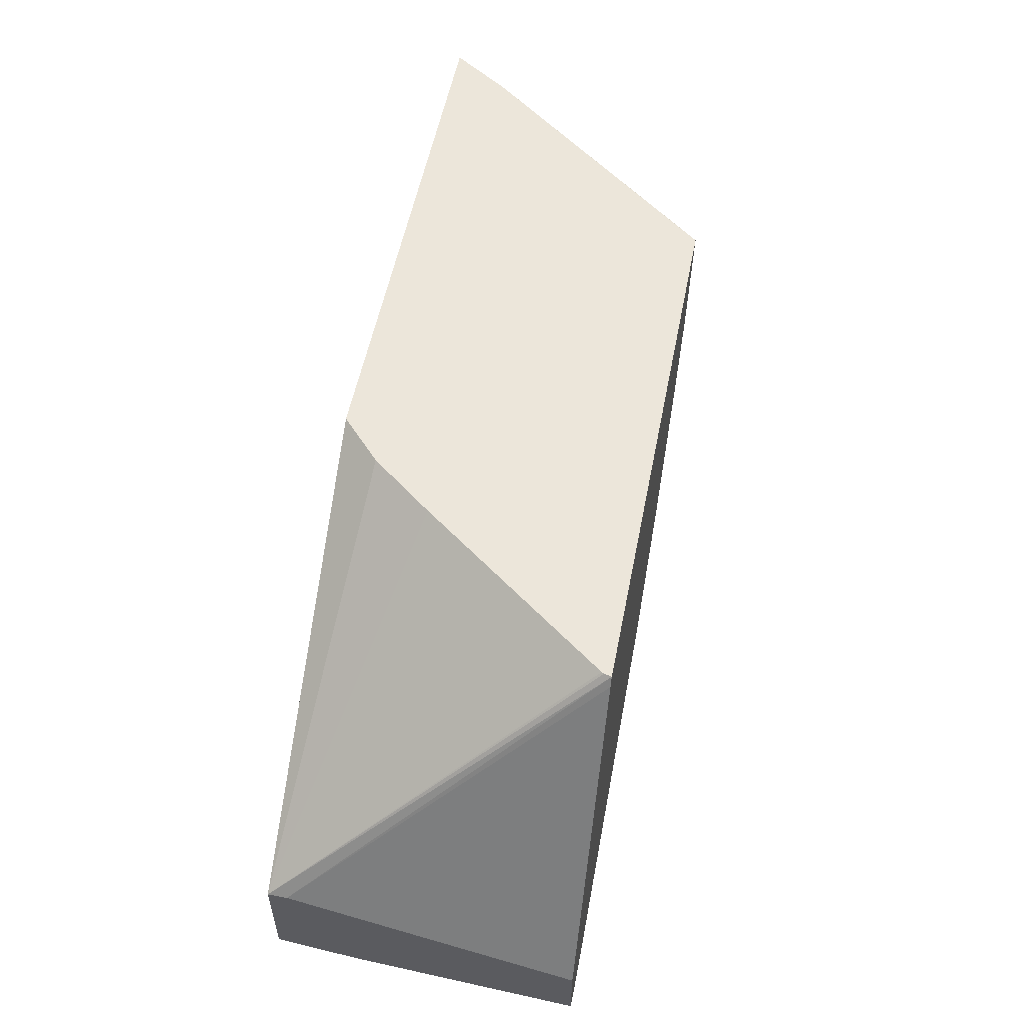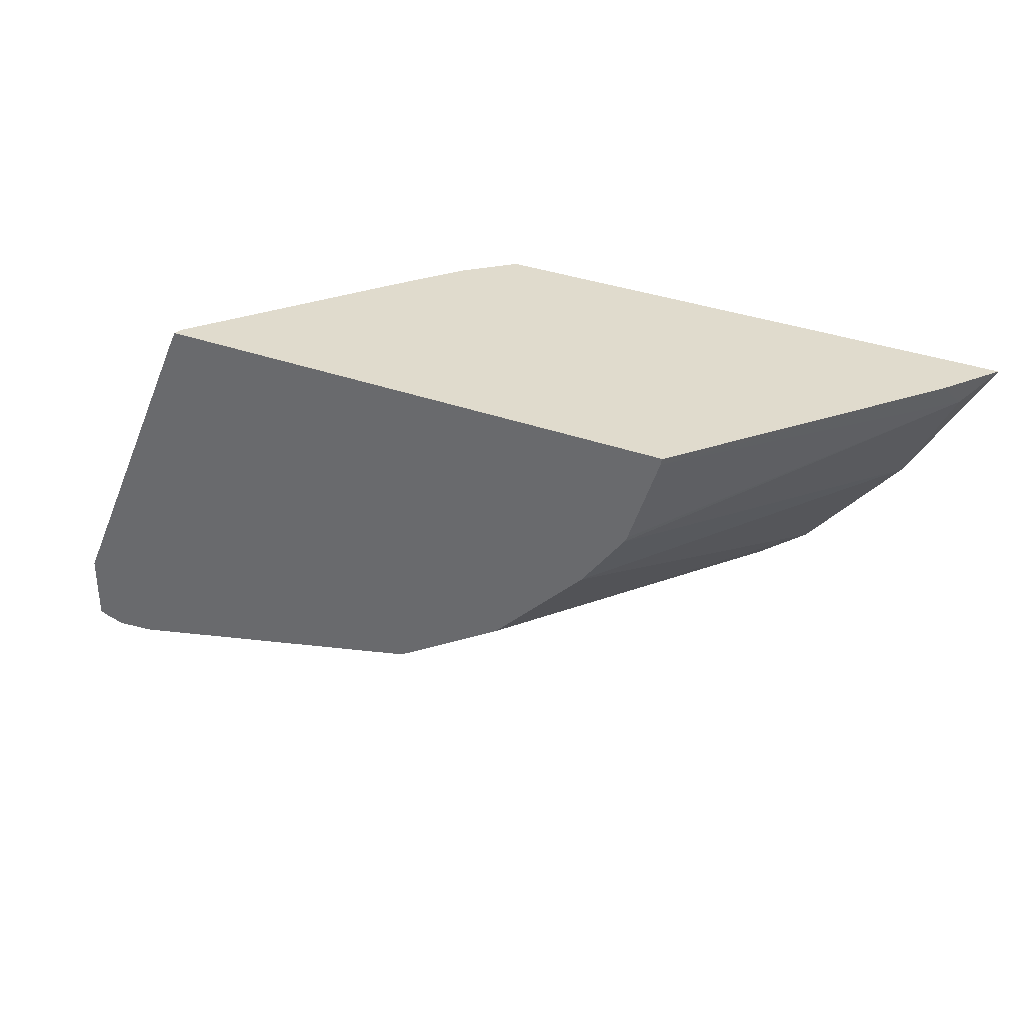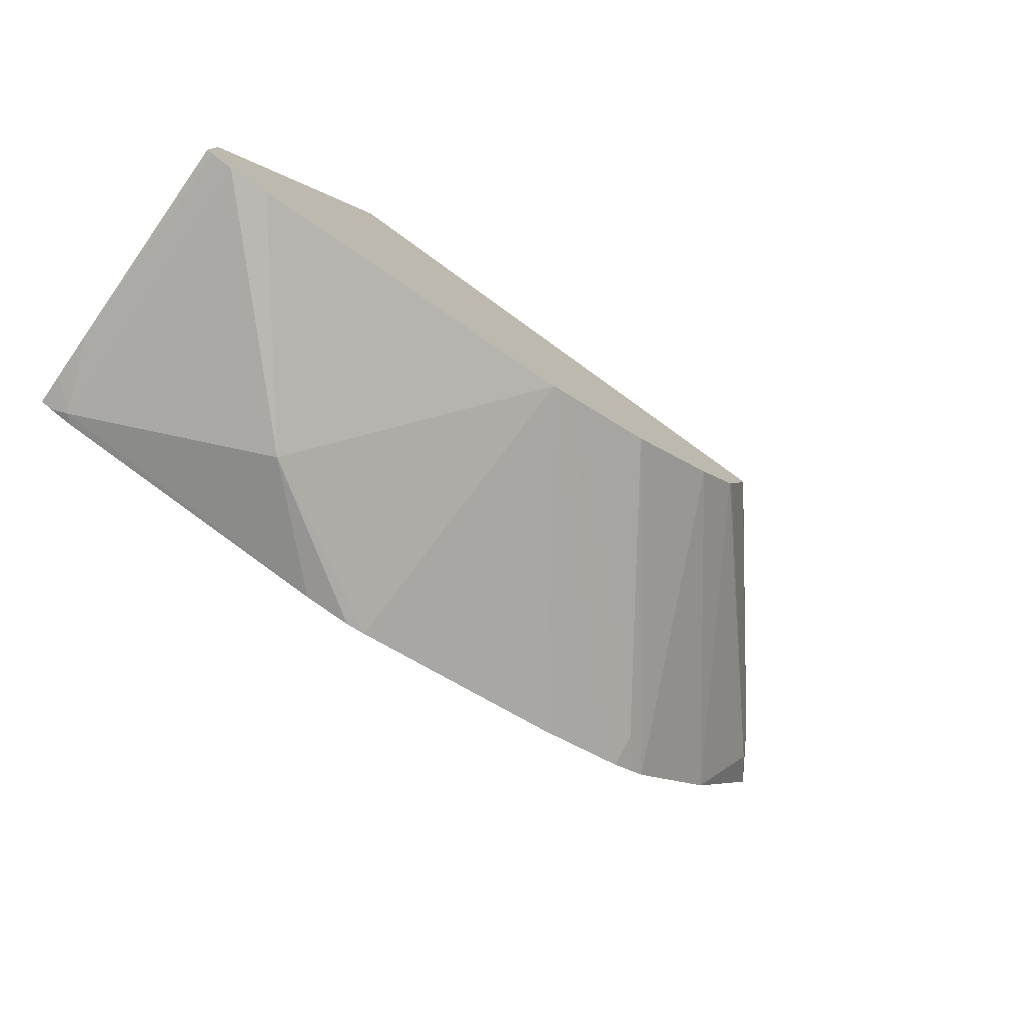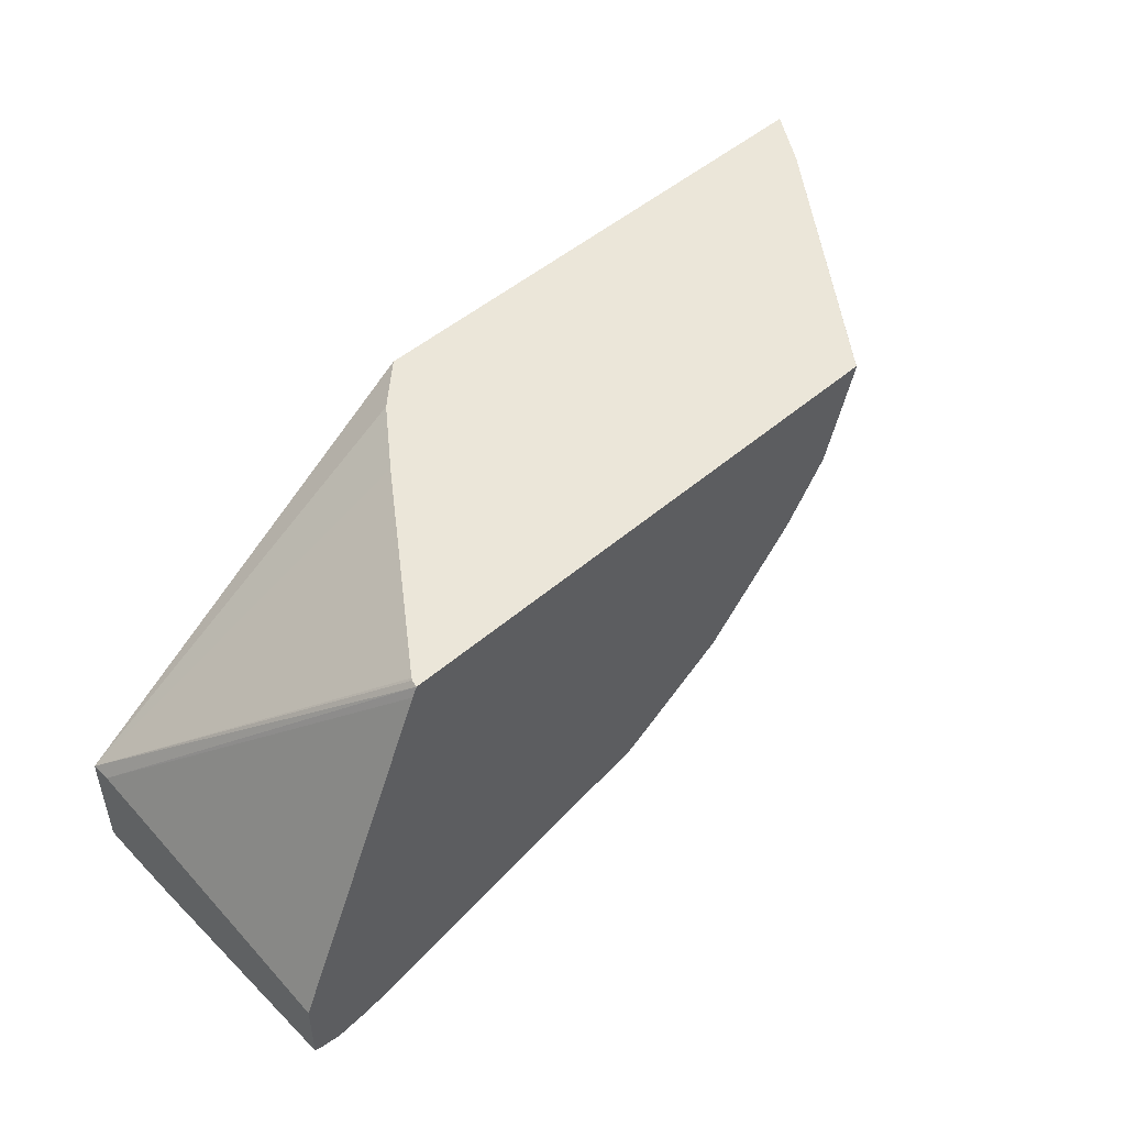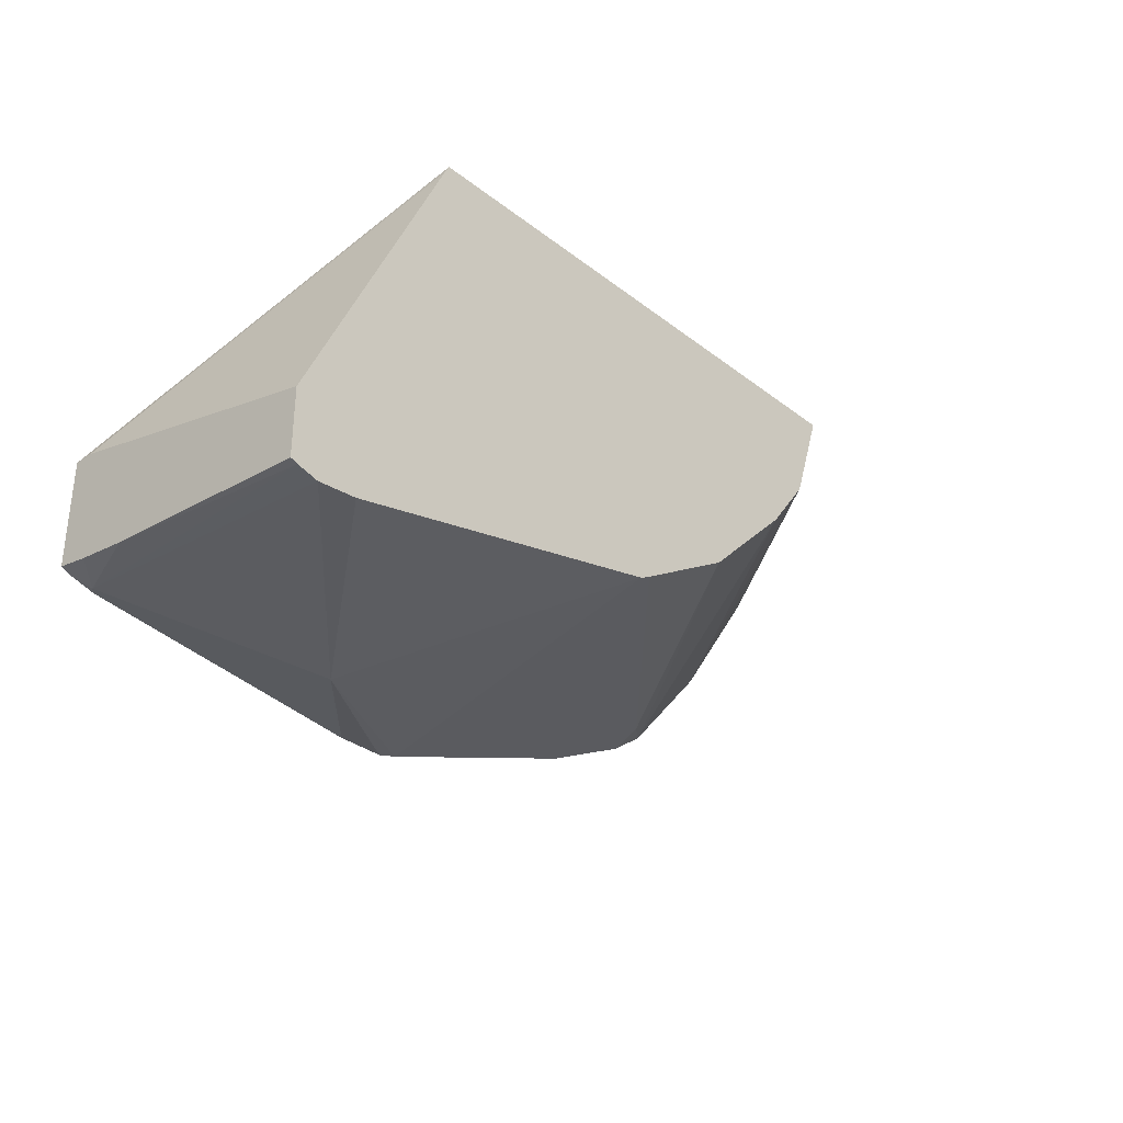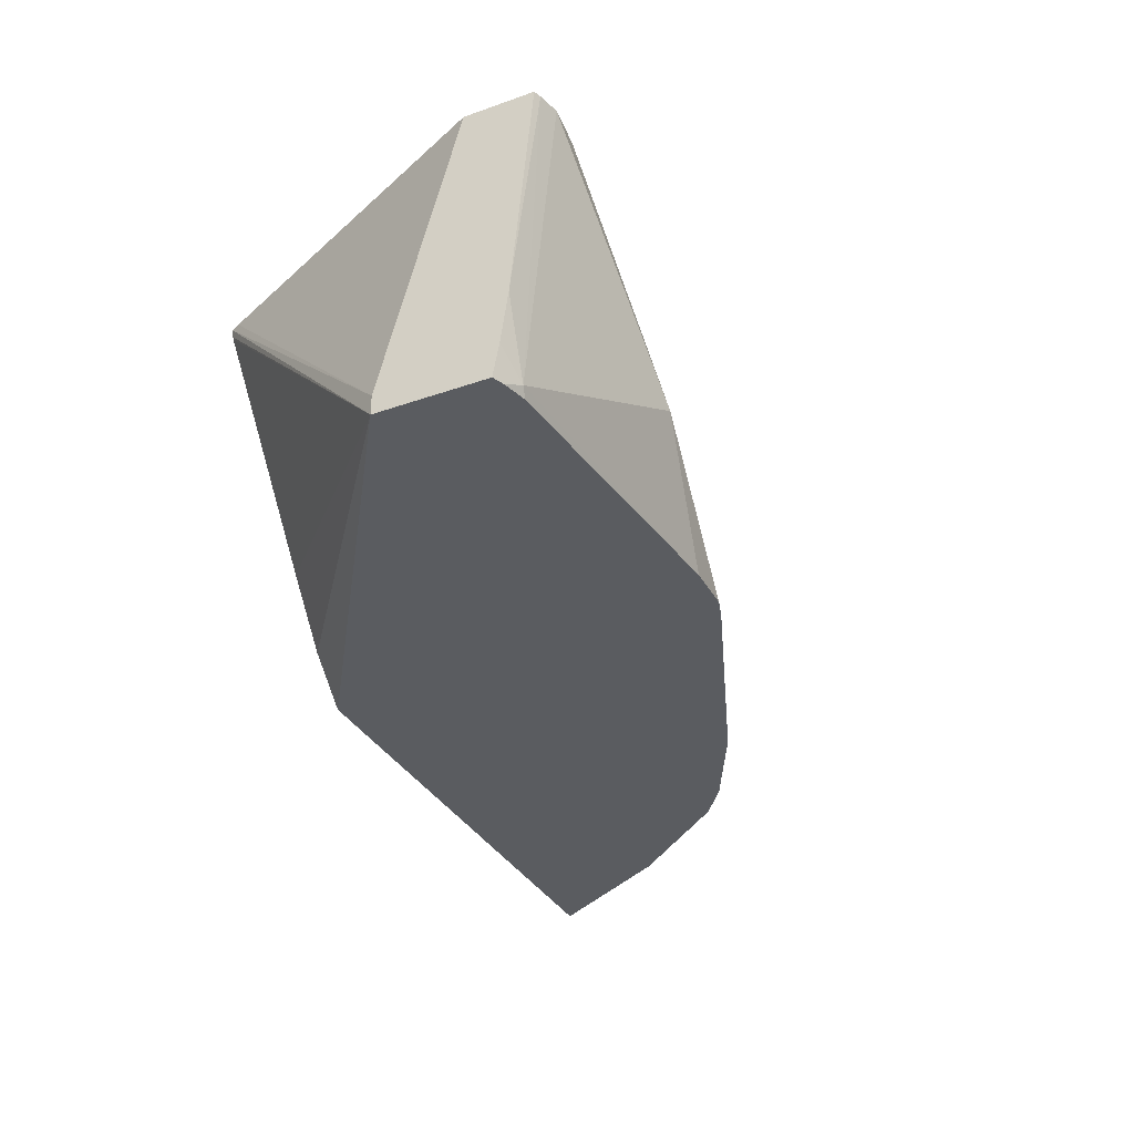
<metadata>
{"format":"obj","ext":"obj","renderer":"f3d","projection":"perspective","resolution":1024,"background":"white","views":[{"elev":54.4,"azim":-78.9,"up":"+Y"},{"elev":33.2,"azim":27.0,"up":"+Y"},{"elev":-76.9,"azim":-35.8,"up":"+Y"},{"elev":48.3,"azim":-44.1,"up":"+Y"},{"elev":-32.6,"azim":-46.8,"up":"+Y"},{"elev":-34.2,"azim":-64.7,"up":"+Z"}]}
</metadata>
<code>
v -0.4446 -0.4244 -0.5254
v -0.5088 -0.4144 -0.441
v -0.5254 -0.4161 -0.441
v -0.5254 -0.4042 -0.5658
v -0.4006 -0.4161 -0.5694
v -0.3804 -0.4161 -0.5694
v -0.3721 -0.4137 -0.5694
v -0.3653 -0.3798 -0.441
v -0.5343 -0.4139 -0.441
v -0.5373 -0.4042 -0.5337
v -0.5373 -0.4012 -0.5554
v -0.5373 -0.3986 -0.5694
v -0.5325 -0.4006 -0.5694
v -0.5222 -0.4034 -0.5694
v -0.2768 -0.3789 -0.5694
v -0.2365 -0.3587 -0.5694
v -0.3629 -0.3786 -0.441
v -0.5373 -0.4128 -0.441
v -0.5373 -0.3527 -0.5694
v -0.2205 -0.3471 -0.5694
v -0.2375 -0.3537 -0.5557
v -0.3603 -0.3771 -0.441
v -0.5373 -0.384 -0.441
v -0.5373 -0.3527 -0.5613
v -0.473 -0.242 -0.441
v -0.4723 -0.242 -0.4441
v -0.4717 -0.242 -0.4451
v -0.4111 -0.242 -0.5259
v -0.3905 -0.242 -0.5522
v -0.3718 -0.242 -0.5694
v -0.1801 -0.3002 -0.5694
v -0.2762 -0.3099 -0.441
v -0.3166 -0.3503 -0.441
v -0.4751 -0.2461 -0.441
v -0.2433 -0.242 -0.441
v -0.1452 -0.242 -0.5694
v -0.1453 -0.2425 -0.5694
v -0.1566 -0.2526 -0.5557
v -0.2577 -0.2853 -0.441
v -0.2431 -0.2421 -0.441
v -0.1614 -0.242 -0.5451
v -0.1452 -0.2424 -0.5694
v -0.2437 -0.2449 -0.441
v -0.2565 -0.2829 -0.441
f 19 27 28
f 19 26 27
f 19 28 29
f 8 16 17
f 20 31 32
f 19 25 26
f 20 32 33
f 19 29 30
f 19 24 25
f 9 18 10
f 16 21 17
f 16 20 21
f 10 12 11
f 10 19 12
f 10 24 19
f 10 23 24
f 10 18 23
f 20 33 21
f 17 21 22
f 21 33 22
f 38 44 39
f 24 34 25
f 8 15 16
f 40 43 41
f 38 43 44
f 38 41 43
f 38 42 41
f 37 42 38
f 36 41 42
f 35 40 41
f 23 34 24
f 31 39 32
f 31 37 38
f 25 27 26
f 25 28 27
f 25 29 28
f 25 30 29
f 25 36 30
f 25 41 36
f 25 35 41
f 31 38 39
f 7 15 8
f 5 19 30
f 5 15 7
f 2 25 34
f 2 35 25
f 2 40 35
f 2 43 40
f 2 44 43
f 2 39 44
f 2 32 39
f 2 33 32
f 2 34 23
f 2 22 33
f 2 8 17
f 1 7 8
f 1 6 7
f 1 5 6
f 1 4 5
f 1 3 4
f 1 2 3
f 5 7 6
f 2 17 22
f 2 23 18
f 1 8 2
f 2 9 3
f 5 16 15
f 2 18 9
f 5 20 16
f 5 31 20
f 5 37 31
f 5 36 42
f 5 30 36
f 5 12 19
f 5 42 37
f 5 14 13
f 3 9 4
f 4 14 5
f 4 13 14
f 4 12 13
f 4 11 12
f 4 10 11
f 5 13 12
f 4 9 10

</code>
